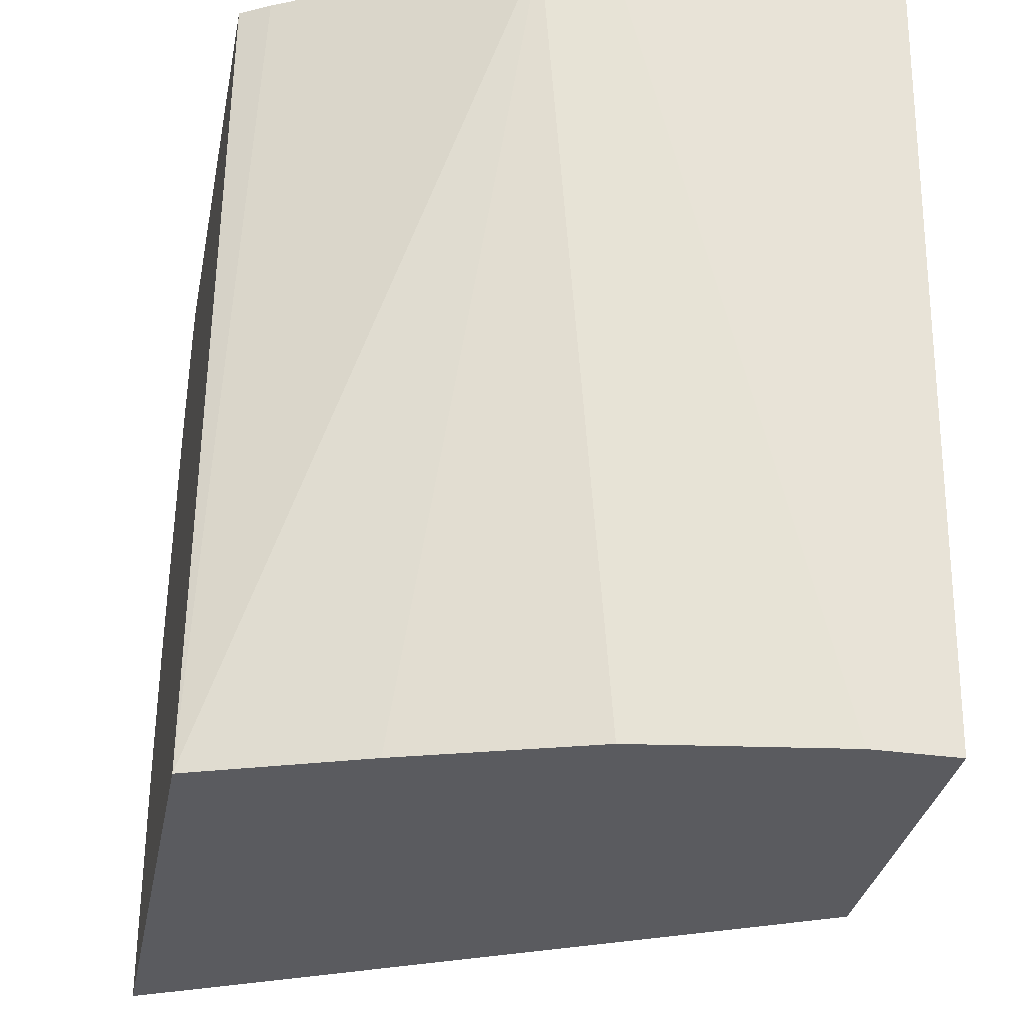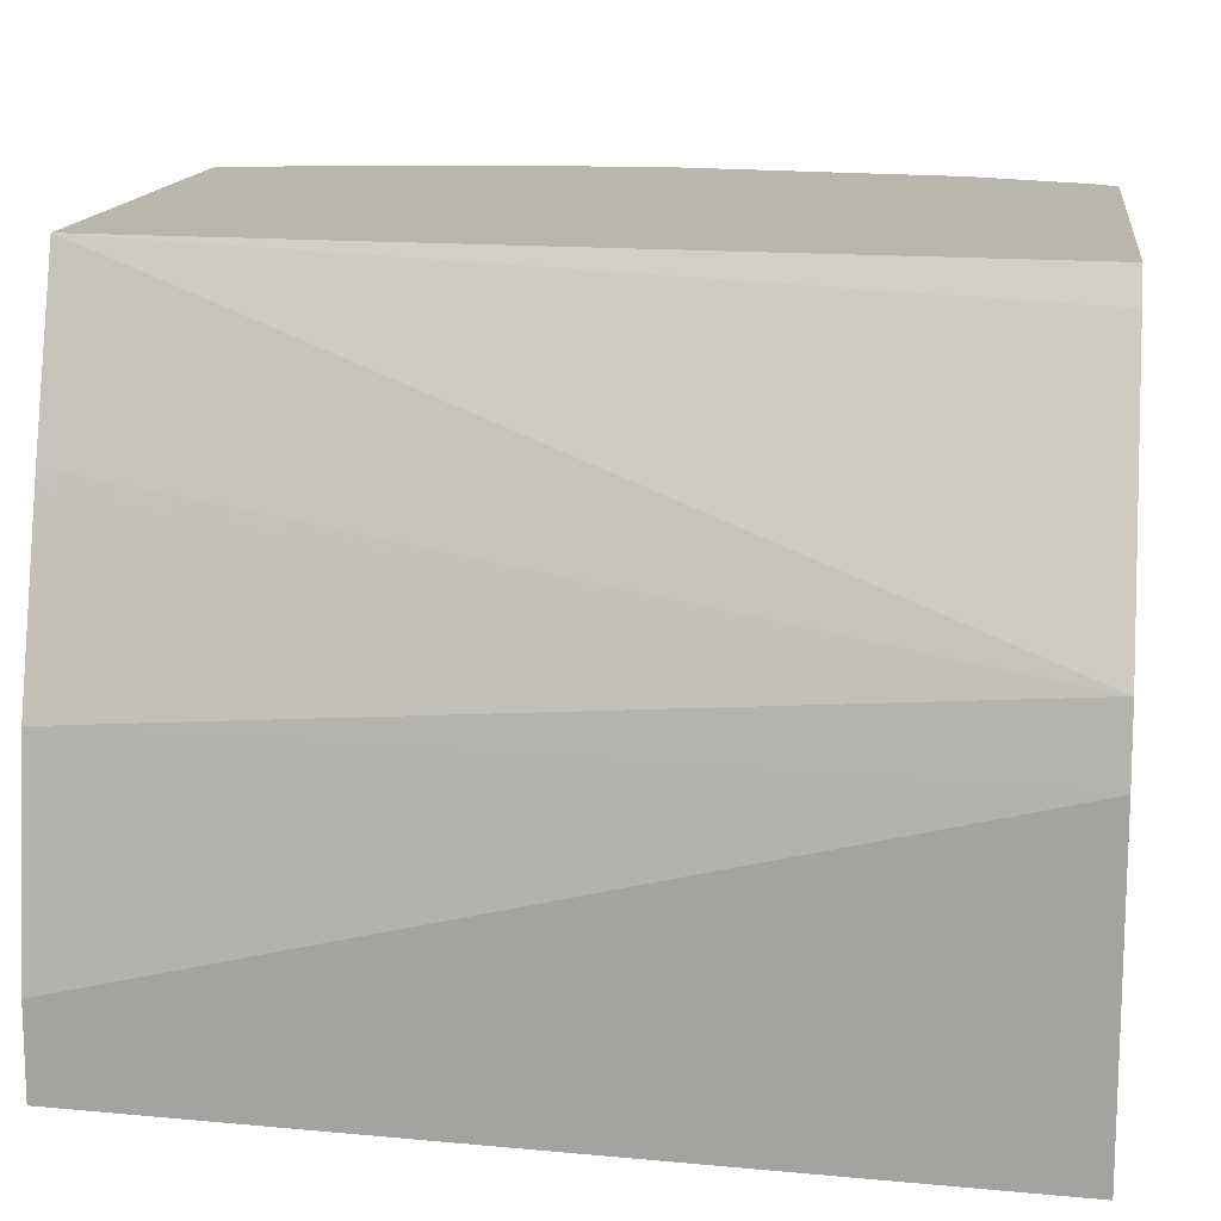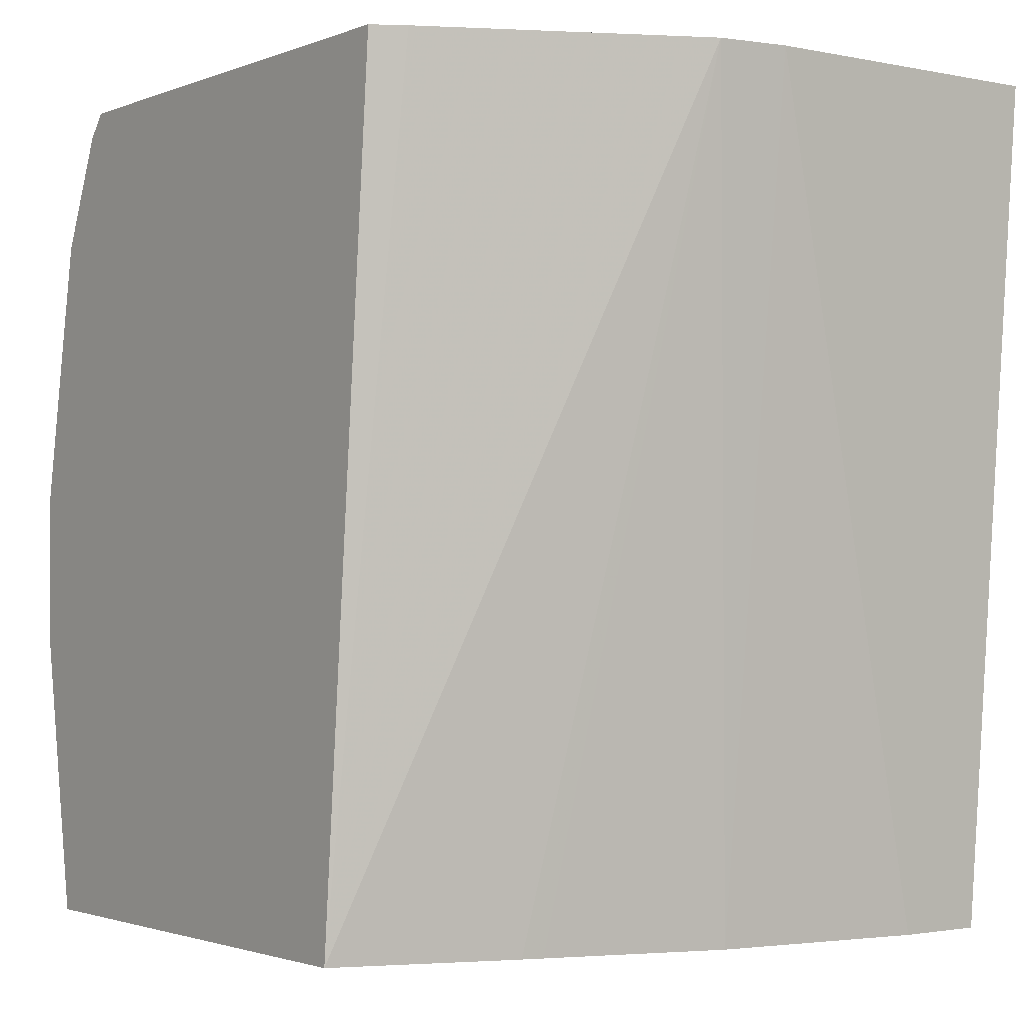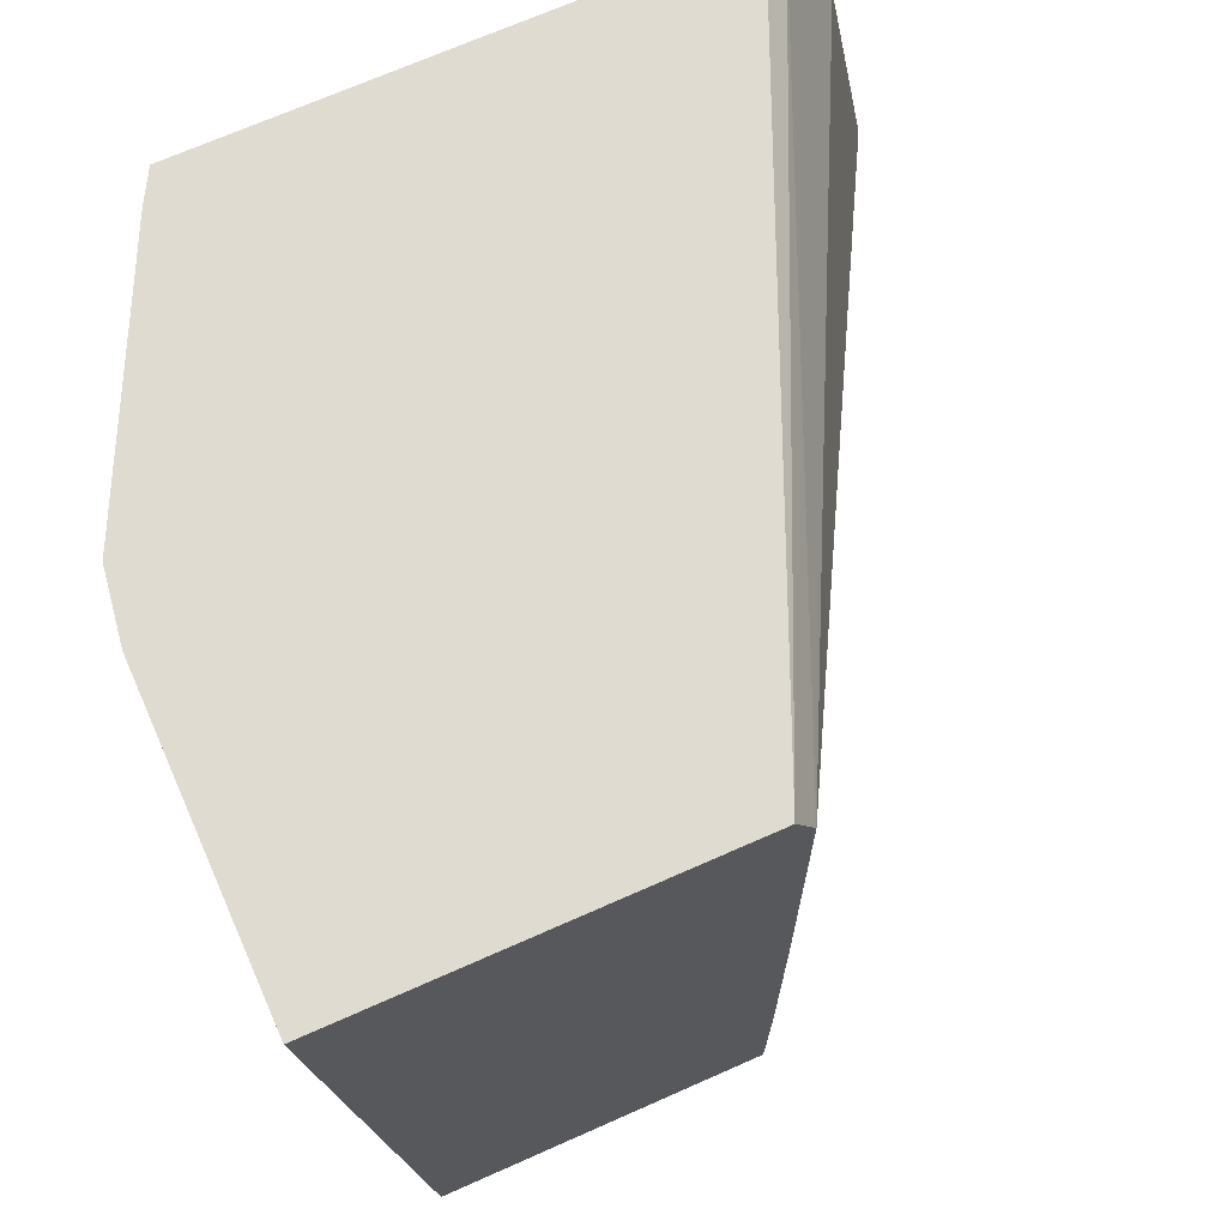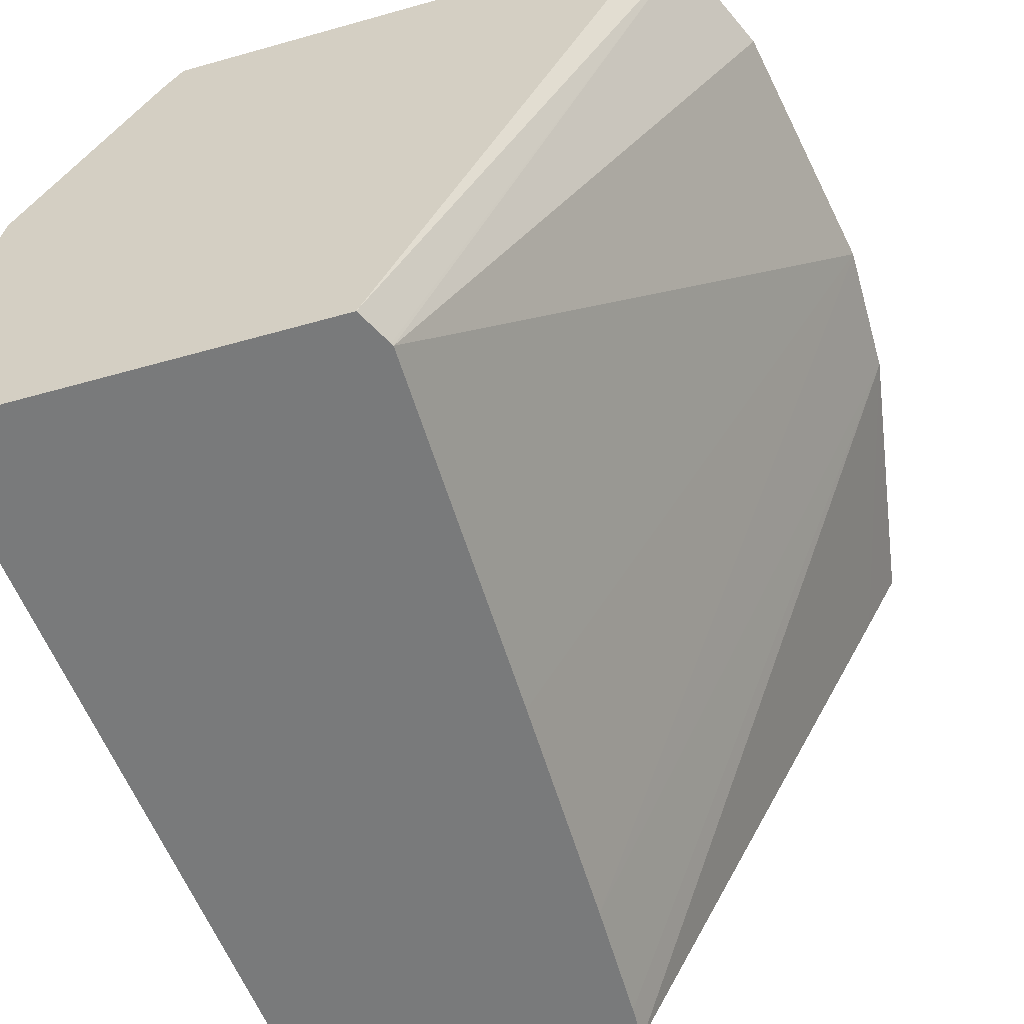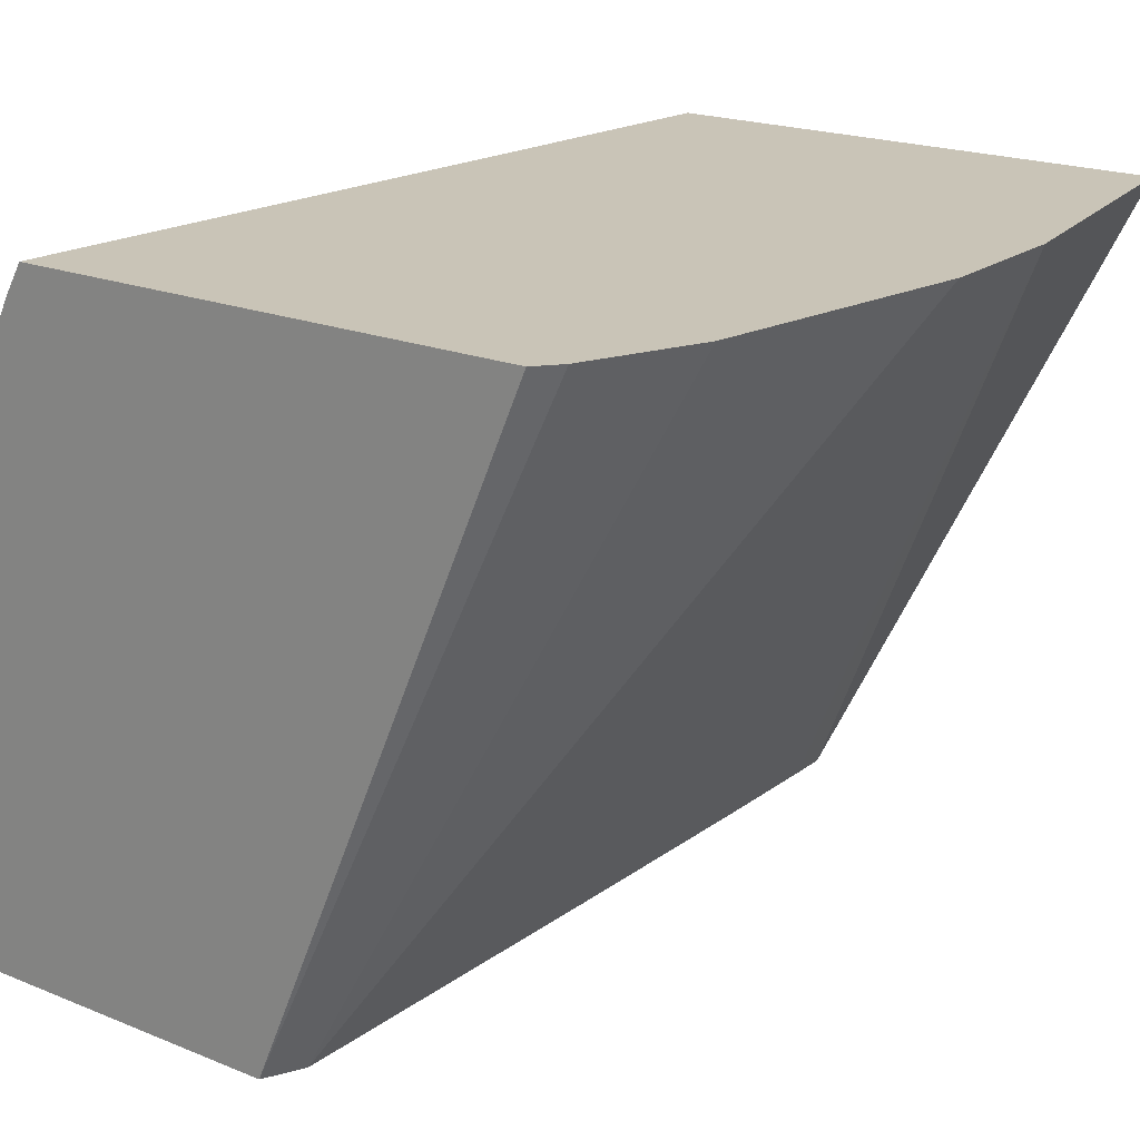
<metadata>
{"format":"obj","ext":"obj","renderer":"f3d","projection":"perspective","resolution":1024,"background":"white","views":[{"elev":-33.2,"azim":78.9,"up":"+Y"},{"elev":14.1,"azim":97.3,"up":"+Z"},{"elev":-1.8,"azim":53.5,"up":"+Y"},{"elev":70.1,"azim":156.1,"up":"+Y"},{"elev":-58.0,"azim":-163.7,"up":"+Z"},{"elev":19.9,"azim":-143.1,"up":"+Z"}]}
</metadata>
<code>
v 0.1514 0.5711 0.198
v 0.2638 0.4923 0.00121
v 0.1517 0.5294 0.198
v 0.1514 0.5716 0.198
v 0.2638 0.566 0.00121
v 0.2642 0.4545 0.00121
v 0.2644 0.4431 0.00121
v 0.1763 0.4431 0.1763
v 0.1654 0.4431 0.198
v 0.1654 0.6513 0.198
v 0.2644 0.6799 0.00121
v 0.364 0.4431 0.00121
v 0.3167 0.4431 0.198
v 0.1797 0.6845 0.198
v 0.2648 0.6807 0.00121
v 0.364 0.4431 0.02757
v 0.3835 0.6915 0.00121
v 0.3356 0.4431 0.1468
v 0.3803 0.6915 0.1133
v 0.3425 0.6915 0.1889
v 0.3372 0.6915 0.198
v 0.1855 0.6915 0.198
v 0.2702 0.6915 0.00121
v 0.3545 0.4431 0.09011
v 0.3835 0.6915 0.09286
v 0.3376 0.4431 0.1409
f 13 18 19
f 12 25 16
f 12 17 25
f 11 14 15
f 7 13 9
f 7 9 8
f 7 18 13
f 13 19 20
f 7 26 18
f 10 14 11
f 13 20 21
f 18 26 19
f 14 23 15
f 16 25 24
f 17 23 22
f 17 22 21
f 17 21 20
f 17 20 19
f 17 19 25
f 19 26 24
f 19 24 25
f 7 24 26
f 14 22 23
f 7 16 24
f 2 6 3
f 4 11 5
f 7 12 16
f 1 2 3
f 1 3 9
f 1 9 13
f 1 13 21
f 1 21 22
f 1 22 14
f 1 10 4
f 1 4 5
f 1 5 2
f 2 5 11
f 1 14 10
f 2 15 23
f 2 11 15
f 3 8 9
f 3 7 8
f 3 6 7
f 4 10 11
f 2 12 7
f 2 17 12
f 2 23 17
f 2 7 6

</code>
